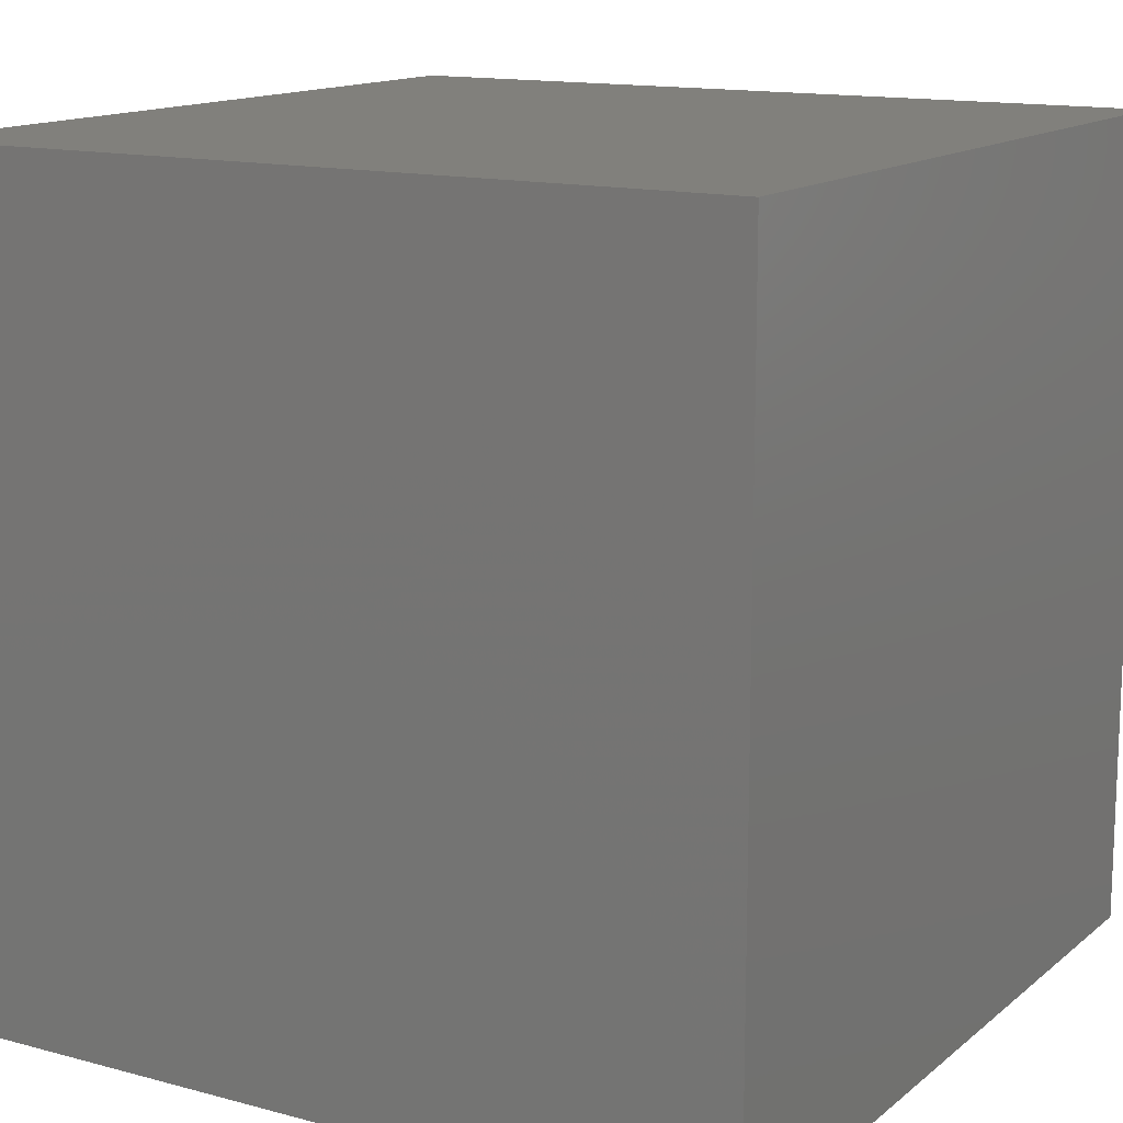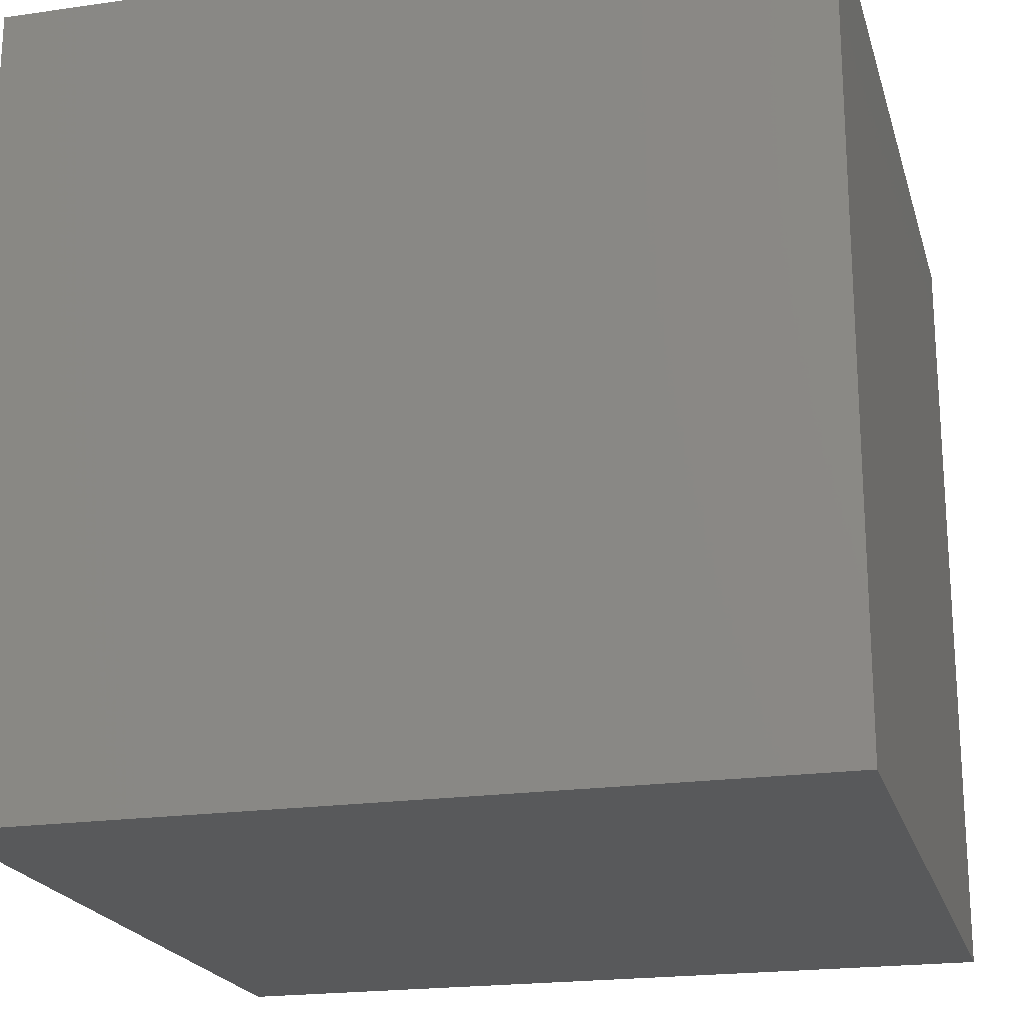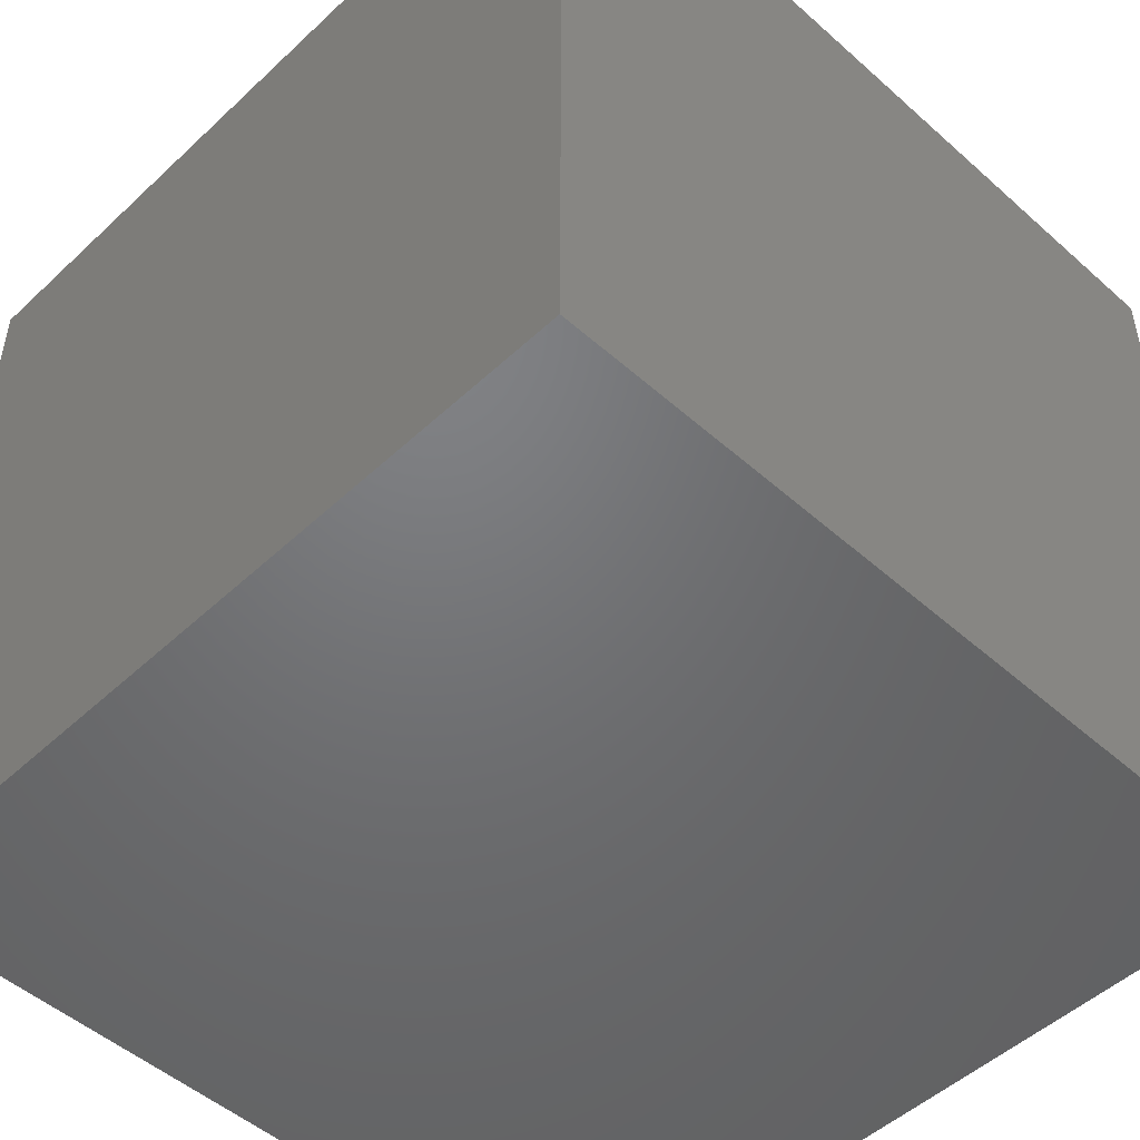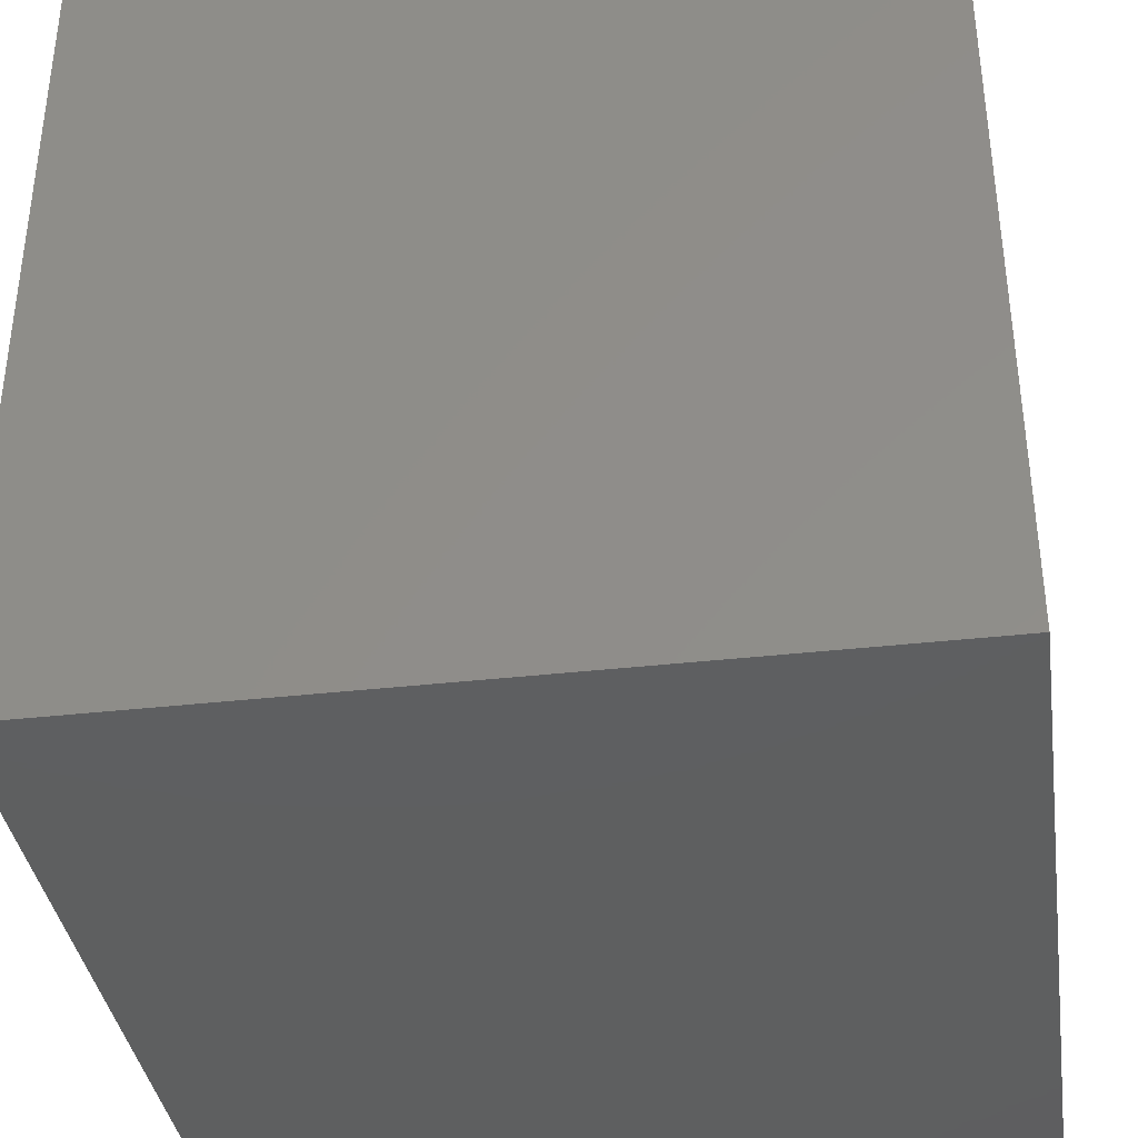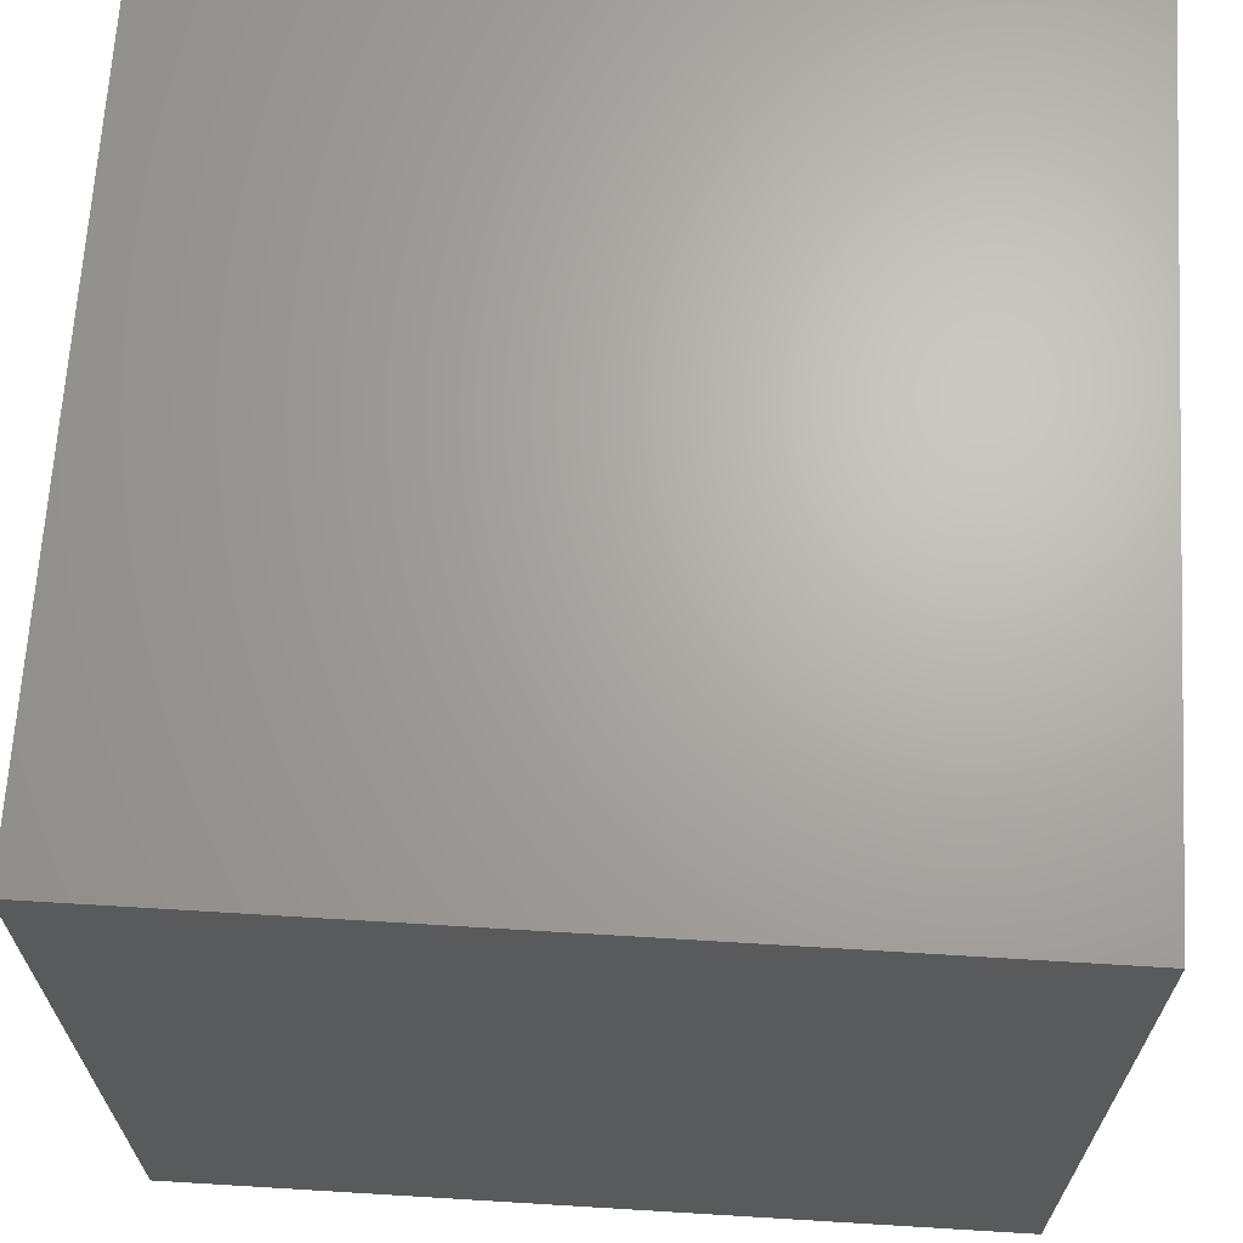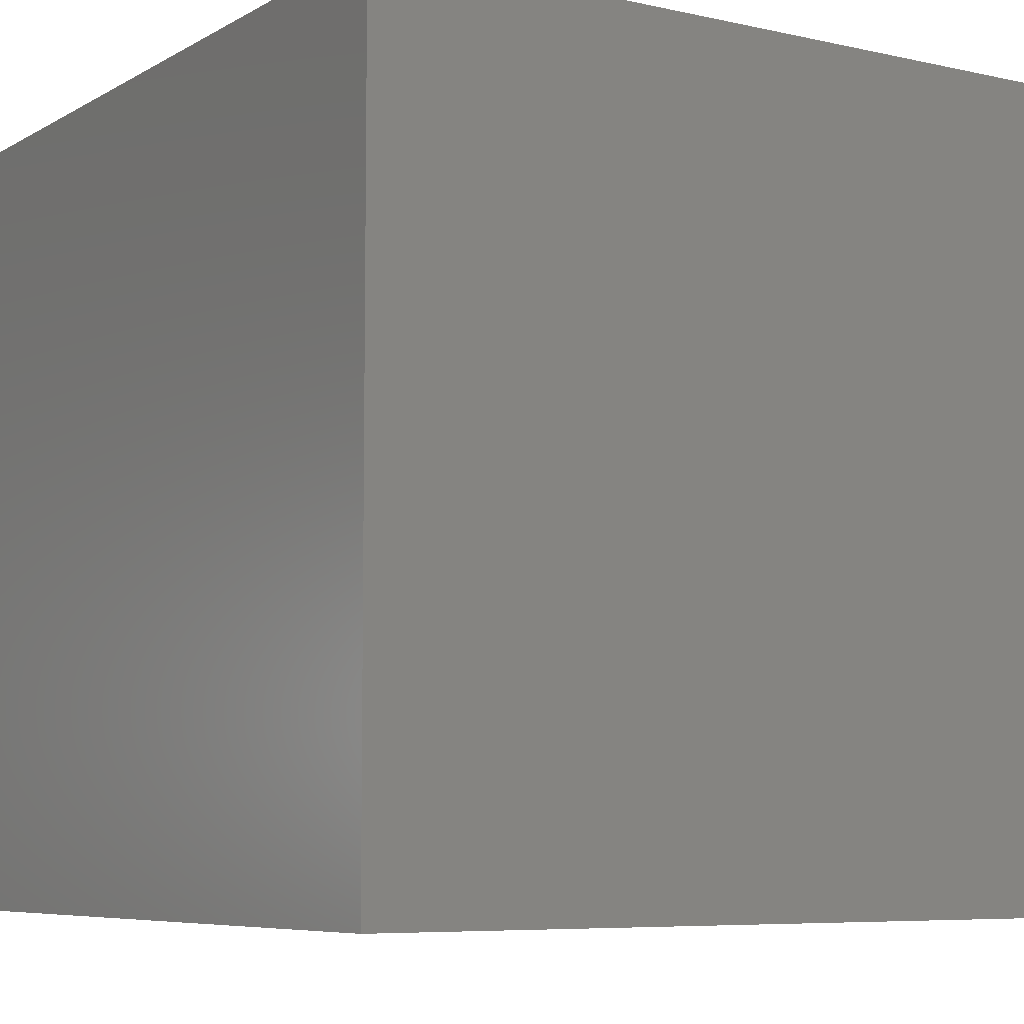
<metadata>
{"format":"stl","ext":"stl","renderer":"f3d","projection":"perspective","resolution":1024,"background":"white","views":[{"elev":13.9,"azim":30.8,"up":"+Z"},{"elev":-20.7,"azim":-165.4,"up":"+Z"},{"elev":-49.8,"azim":45.7,"up":"+Y"},{"elev":-37.2,"azim":-81.7,"up":"+Y"},{"elev":66.7,"azim":-176.5,"up":"+Z"},{"elev":-6.9,"azim":147.1,"up":"+Y"}]}
</metadata>
<code>
# stl→obj: 8 verts, 12 faces
v 0 1 -3
v -1 1 -3
v 0 0 -3
v -1 0 -3
v 0 0 -4
v -1 0 -4
v 0 1 -4
v -1 1 -4
f 1 2 3
f 3 2 4
f 5 6 7
f 7 6 8
f 4 6 3
f 3 6 5
f 2 8 4
f 4 8 6
f 1 7 2
f 2 7 8
f 3 5 1
f 1 5 7

</code>
